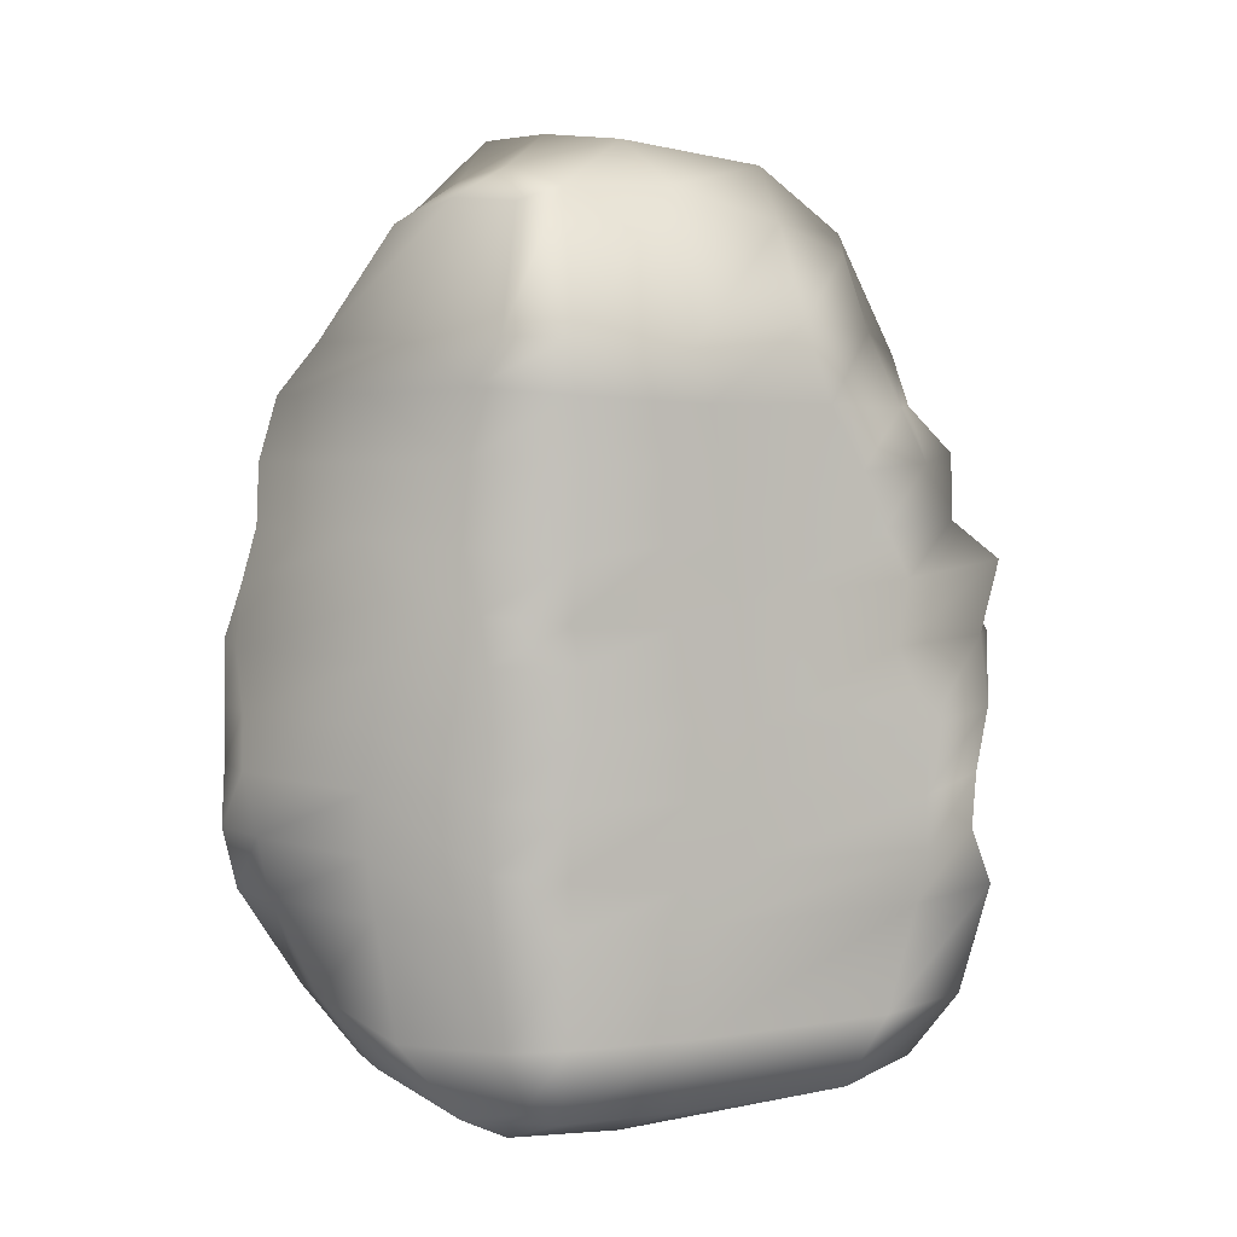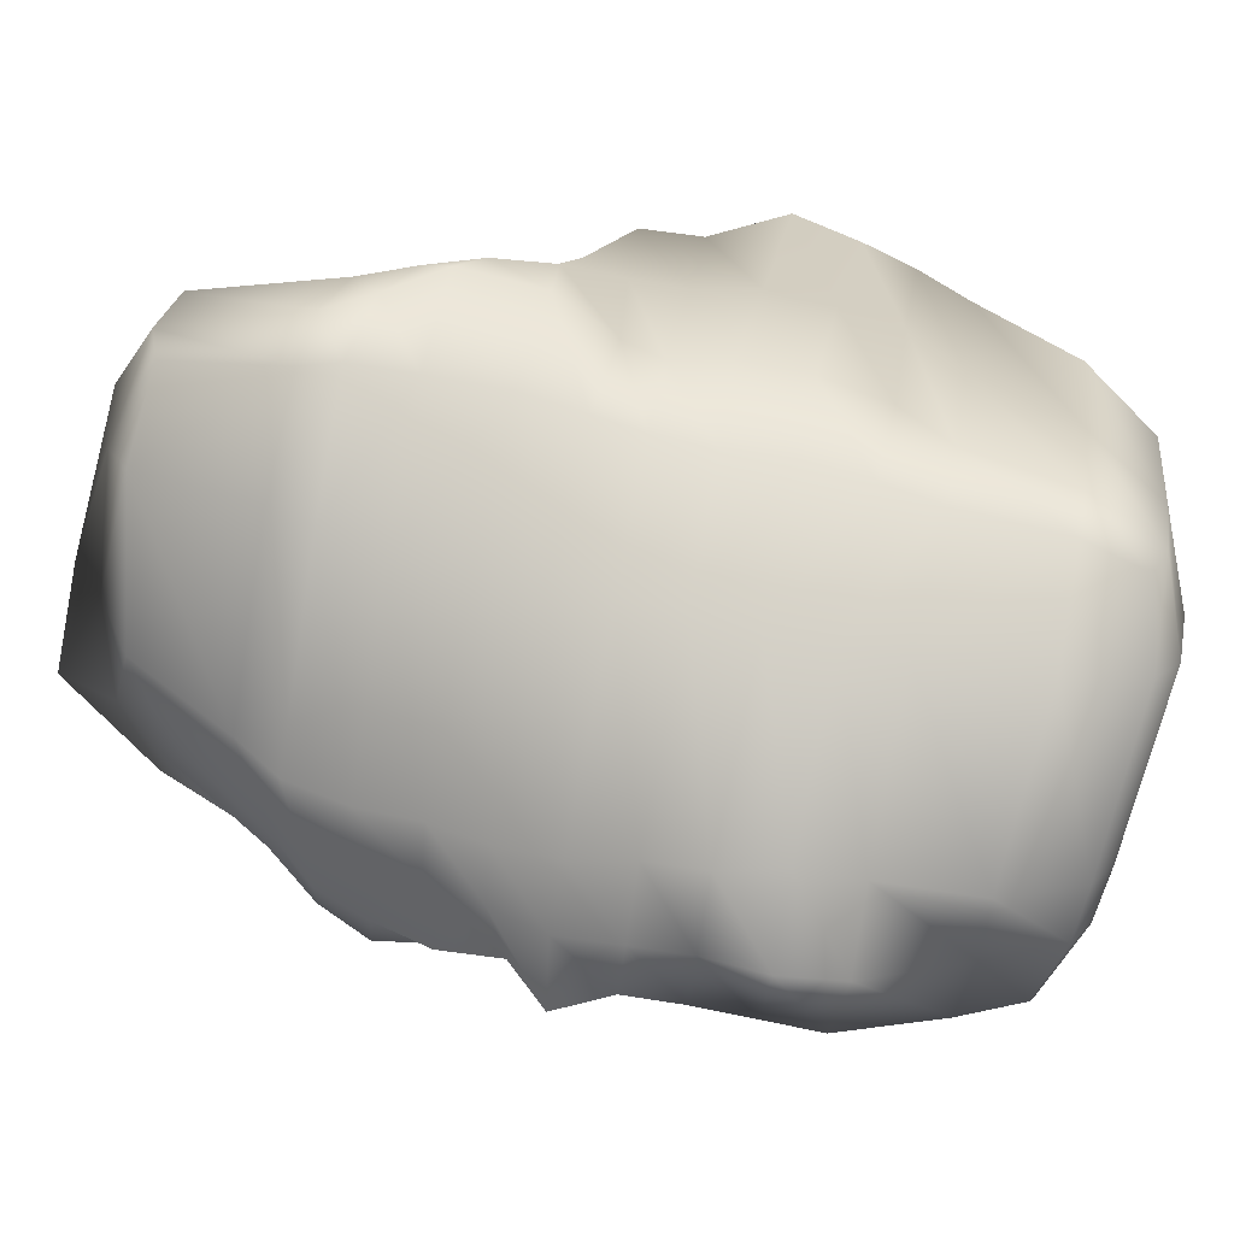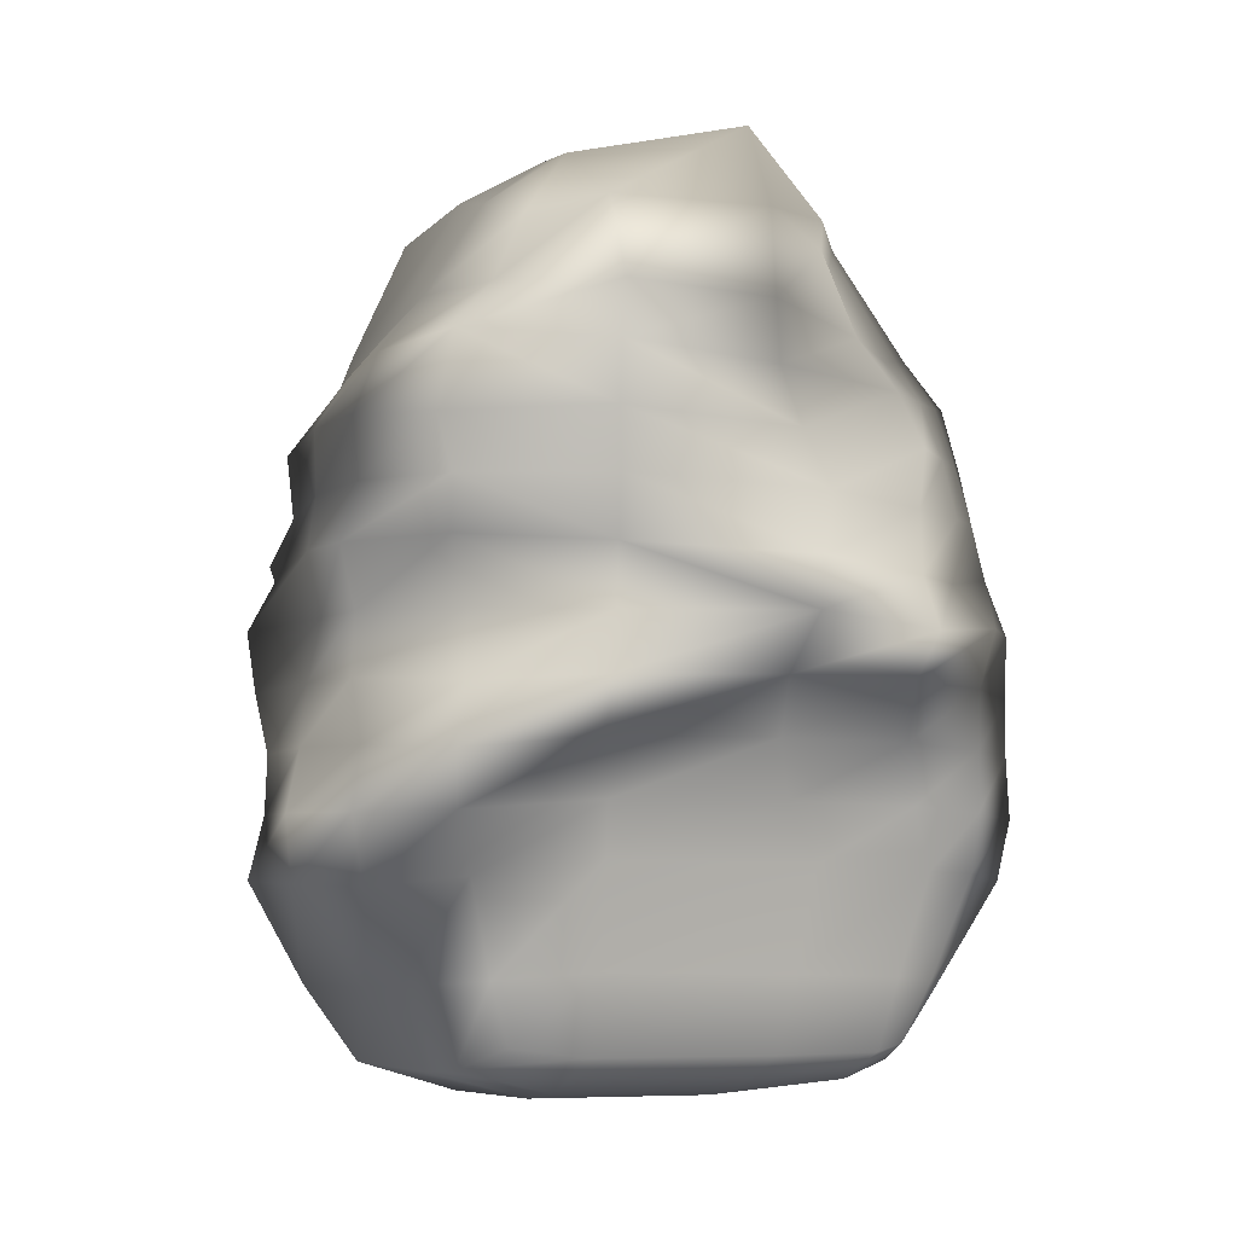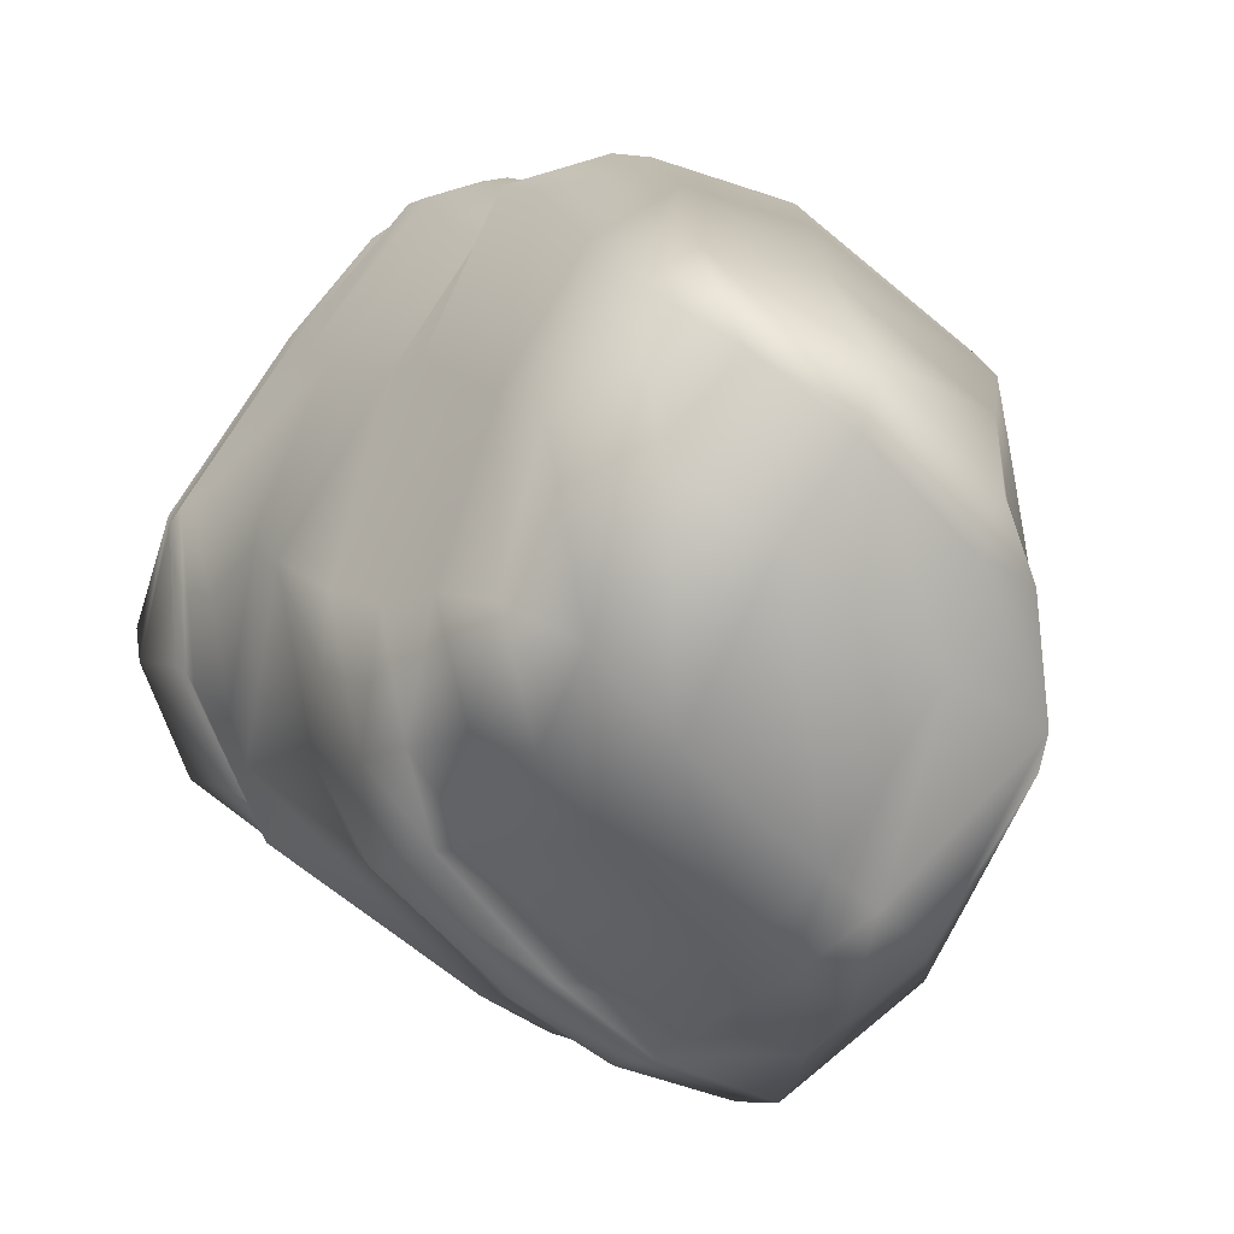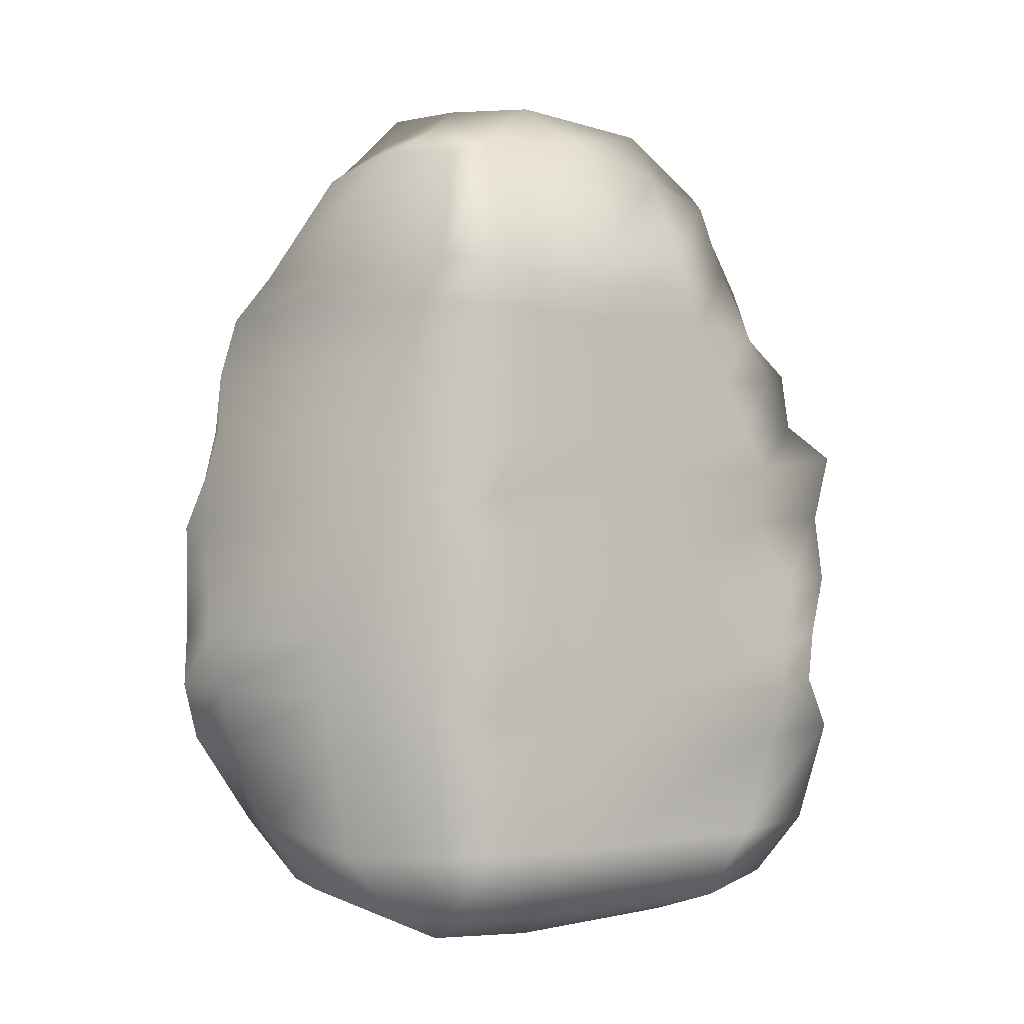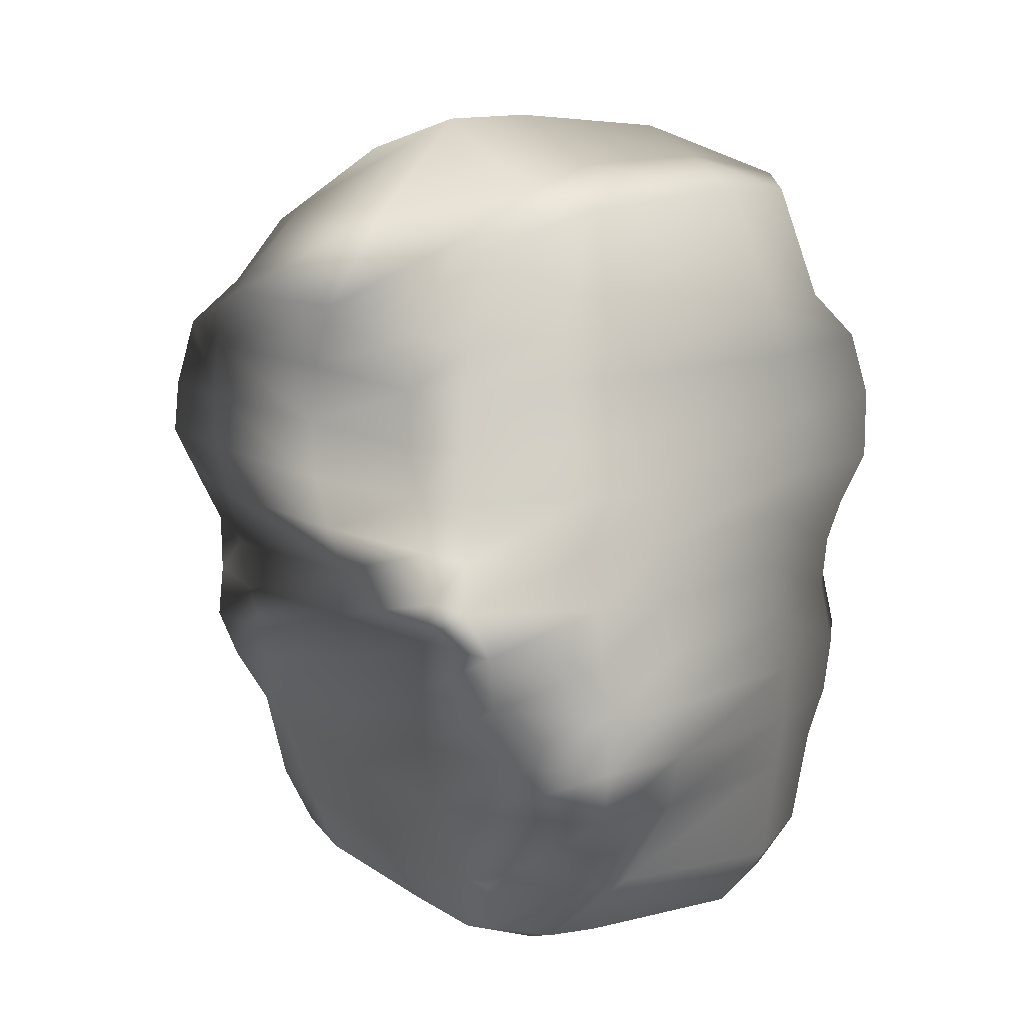
<metadata>
{"format":"obj","ext":"obj","renderer":"f3d","projection":"perspective","resolution":1024,"background":"white","views":[{"elev":4.6,"azim":24.8,"up":"+Y"},{"elev":74.2,"azim":-77.5,"up":"+Z"},{"elev":-5.8,"azim":-150.8,"up":"+Y"},{"elev":11.3,"azim":155.9,"up":"+Z"},{"elev":1.3,"azim":20.0,"up":"+Y"},{"elev":13.3,"azim":-70.6,"up":"+Y"}]}
</metadata>
<code>
g default
v 1659 -4617 9018
v 2099 -4604 8425
v 1208 -3272 8563
v 1491 -3258 8012
v 1106 -4596 8608
v 1529 -4590 8037
v 1534 -4320 7931
v 990 -4313 8640
v 1661 -4312 9121
v 2231 -4303 8389
v 1493 -3909 7852
v 934.2 -3905 8625
v 1666 -3892 9147
v 2212 -3879 8398
v 1488 -3482 7803
v 1048 -3519 8584
v 1663 -3465 9185
v 2073 -3499 8412
v 1144 -3499 8238
v 1840 -3147 8841
v 1618 -3211 8092
v 1485 -3389 7911
v 1359 -4673 8491
v 1695 -3484 7903
v 2010 -3407 8281
v 1108 -3444 8571
v 1253 -3225 8671
v 1033 -4324 8865
v 1165 -4098 8276
v 1501 -4127 7838
v 982.6 -4106 8665
v 1434 -4101 9122
v 1007 -3896 8856
v 2002 -4106 8904
v 2210 -4111 8408
v 2113 -4105 8188
v 1067 -3705 8271
v 1465 -3715 7763
v 991.8 -3718 8602
v 1433 -3699 9137
v 1968 -3696 8931
v 2146 -3689 8358
v 2086 -3690 8220
v 1042 -3517 8476
v 1670 -3388 9106
v 1720 -3153 8994
v 1662 -3708 9218
v 1668 -4102 9161
v 1575 -4690 8907
v 1926 -3200 8326
v 2007 -4635 8318
v 1525 -4650 8976
v 1443 -4306 9105
v 1447 -3897 9091
v 1445 -3474 9118
v 1900 -3397 8885
v 1019 -4106 8879
v 1051 -3700 8810
v 1832 -3718 9175
v 1804 -4101 9134
v 1040 -4099 8498
v 1017 -3711 8503
v 2024 -3372 8443
v 1987 -3358 8637
v 1982 -3241 8450
v 1925 -3196 8601
v 1471 -3030 8553
v 1699 -3188 8149
v 1527 -3109 8210
v 1384 -3218 8105
v 1311 -3030 8461
v 1293 -3387 7998
v 1281 -3490 7962
v 1163 -3383 8266
v 1436 -4607 8136
v 1649 -4629 8070
v 1553 -4672 8216
v 1736 -4636 8120
v 1438 -4688 8548
v 1844 -3491 8036
v 1775 -3410 8061
v 1660 -3382 7981
v 1101 -3495 8771
v 1160 -3410 8737
v 1137 -3478 8889
v 1191 -3390 8846
v 1293 -3191 8763
v 1358 -4294 8048
v 1525 -4483 7978
v 1394 -4471 8099
v 1180 -4477 8358
v 1183 -4629 8712
v 1258 -4636 8778
v 1464 -4510 9077
v 1192 -4495 8863
v 1114 -4497 8789
v 1159 -4315 8962
v 1055 -4488 8622
v 2034 -4636 8557
v 2182 -4492 8406
v 2120 -4498 8591
v 2174 -4307 8607
v 1900 -4501 8880
v 1802 -4498 8037
v 1699 -4494 7986
v 1720 -4337 7911
v 2082 -4502 8260
v 1900 -4332 7967
v 1306 -3909 7989
v 1151 -3997 8279
v 1495 -4021 7853
v 1339 -4103 8016
v 1519 -4219 7869
v 1158 -4200 8286
v 984.5 -4211 8665
v 1015 -4215 8882
v 1121 -4102 8983
v 1014 -4006 8868
v 1096 -3900 8958
v 976.9 -4002 8658
v 1989 -4211 8908
v 2201 -4208 8398
v 2208 -4119 8669
v 2229 -3999 8407
v 2161 -3879 8676
v 2005 -3995 8901
v 2116 -4210 8186
v 1917 -4107 8010
v 1713 -4114 7889
v 1723 -3901 7884
v 2132 -3999 8177
v 1829 -3902 7942
v 1087 -3805 8286
v 1294 -3805 7973
v 1109 -3604 8247
v 1280 -3597 7953
v 1278 -3701 7953
v 1491 -3618 7761
v 1487 -3802 7796
v 1001 -3828 8602
v 1033 -3798 8826
v 1115 -3695 8921
v 1073 -3600 8792
v 1015 -3616 8595
v 1980 -3795 8900
v 2225 -3755 8342
v 2115 -3693 8604
v 2106 -3593 8374
v 1959 -3590 8922
v 2111 -3789 8213
v 1857 -3698 7963
v 1701 -3698 7856
v 2097 -3580 8215
v 1200 -3251 8518
v 1215 -3206 8353
v 1112 -3421 8469
v 1566 -3108 8874
v 1389 -3118 8706
v 1705 -3062 8746
v 1252 -3168 8633
v 1800 -3477 9113
v 1772 -3388 9063
v 1932 -3491 8904
v 1660 -3178 9033
v 1796 -3891 9090
v 1667 -3811 9172
v 1800 -3824 9125
v 1985 -3890 8894
v 1837 -3578 9175
v 1658 -3577 9218
v 1765 -4313 9072
v 1665 -4212 9149
v 1792 -4217 9116
v 1940 -4309 8909
v 1813 -3983 9105
v 1667 -3993 9138
v 1709 -4636 8985
v 1831 -4640 8832
v 1752 -4501 9040
v 1665 -4503 9090
v 1127 -4608 8557
v 1232 -4660 8651
v 1238 -4610 8403
v 1310 -4670 8713
v 1017 -4310 8529
v 1080 -4484 8541
v 1123 -4301 8319
v 995.3 -3911 8535
v 1029 -3997 8508
v 1105 -3892 8305
v 1031 -4204 8502
v 1002 -3612 8492
v 1020 -3820 8520
v 1841 -3091 8481
v 2031 -3497 8254
v 2156 -3891 8183
v 2146 -4323 8181
v 1897 -4690 8463
v 1699 -4704 8738
v 1439 -3998 9112
v 1435 -4206 9118
v 1425 -3582 9146
v 1452 -3797 9091
v 1514 -3165 8967
v 1476 -3389 9065
v 2029 -3493 8630
v 1614 -3098 8278
v 1634 -4685 8273
v 1322 -4009 8000
v 1344 -4202 8029
v 1148 -4210 8982
v 1116 -4001 8972
v 2201 -4212 8627
v 2223 -4004 8689
v 1935 -4215 7997
v 1725 -4219 7884
v 1731 -4007 7887
v 1881 -4002 7979
v 1098 -3793 8944
v 1115 -3589 8913
v 2168 -3772 8640
v 2071 -3601 8595
v 1847 -3794 7927
v 1730 -3795 7851
v 1714 -3589 7861
v 1876 -3583 7985
g rockwall_c05
f 163 206 64 56
f 206 18 63 64
f 64 63 65 66
f 56 64 66 20
f 159 194 207 67
f 67 207 69 71
f 194 50 68 207
f 207 68 21 69
f 69 21 4 70
f 71 69 70 155
f 155 70 72 74
f 70 4 22 72
f 72 22 15 73
f 74 72 73 19
f 183 75 77 23
f 75 6 76 77
f 77 76 78 208
f 208 78 51 198
f 23 77 208 79
f 79 208 198 199
f 195 80 81 25
f 80 24 82 81
f 24 15 22 82
f 82 22 4 21
f 25 81 68 50
f 81 82 21 68
f 16 83 84 26
f 83 85 86 84
f 85 55 205 86
f 84 86 87 27
f 86 205 204 87
f 26 84 27 3
f 187 88 90 91
f 88 7 89 90
f 90 89 6 75
f 91 90 75 183
f 5 92 96 98
f 92 93 95 96
f 93 52 94 95
f 95 94 53 97
f 96 95 97 28
f 98 96 28 8
f 178 99 101 103
f 99 2 100 101
f 101 100 10 102
f 103 101 102 174
f 51 78 104 107
f 78 76 105 104
f 76 6 89 105
f 105 89 7 106
f 104 105 106 108
f 107 104 108 197
f 190 109 209 110
f 110 209 112 29
f 109 11 111 209
f 209 111 30 112
f 112 30 113 210
f 210 113 7 88
f 29 112 210 114
f 114 210 88 187
f 8 28 116 115
f 115 116 57 31
f 28 97 211 116
f 97 53 201 211
f 211 201 32 117
f 116 211 117 57
f 57 117 212 118
f 117 32 200 212
f 212 200 54 119
f 118 212 119 33
f 31 57 118 120
f 120 118 33 12
f 174 102 213 121
f 121 213 123 34
f 102 10 122 213
f 213 122 35 123
f 123 35 124 214
f 214 124 14 125
f 34 123 214 126
f 126 214 125 168
f 197 108 215 127
f 108 106 216 215
f 215 216 129 128
f 127 215 128 36
f 106 7 113 216
f 216 113 30 129
f 129 30 111 217
f 217 111 11 130
f 36 128 218 131
f 128 129 217 218
f 218 217 130 132
f 131 218 132 196
f 190 133 134 109
f 133 37 137 134
f 37 135 136 137
f 135 19 73 136
f 136 73 15 138
f 137 136 138 38
f 134 137 38 139
f 109 134 139 11
f 12 33 141 140
f 140 141 58 39
f 33 119 219 141
f 119 54 203 219
f 219 203 40 142
f 141 219 142 58
f 58 142 220 143
f 142 40 202 220
f 220 202 55 85
f 143 220 85 83
f 39 58 143 144
f 144 143 83 16
f 168 125 221 145
f 145 221 147 41
f 125 14 146 221
f 221 146 42 147
f 147 42 148 222
f 222 148 18 206
f 41 147 222 149
f 149 222 206 163
f 196 132 223 150
f 132 130 224 223
f 223 224 152 151
f 150 223 151 43
f 130 11 139 224
f 224 139 38 152
f 152 38 138 225
f 225 138 15 24
f 43 151 226 153
f 151 152 225 226
f 226 225 24 80
f 153 226 80 195
f 3 154 156 26
f 154 155 74 156
f 156 74 19 44
f 26 156 44 16
f 204 157 158 87
f 87 158 160 27
f 157 159 67 158
f 158 67 71 160
f 160 71 155 154
f 27 160 154 3
f 17 161 162 45
f 161 163 56 162
f 162 56 20 46
f 45 162 46 164
f 13 165 167 166
f 166 167 59 47
f 165 168 145 167
f 167 145 41 59
f 59 41 149 169
f 169 149 163 161
f 47 59 169 170
f 170 169 161 17
f 9 171 173 172
f 172 173 60 48
f 171 174 121 173
f 173 121 34 60
f 60 34 126 175
f 175 126 168 165
f 48 60 175 176
f 176 175 165 13
f 1 177 179 180
f 177 178 103 179
f 179 103 174 171
f 180 179 171 9
f 5 181 182 92
f 181 183 23 182
f 182 23 79 184
f 184 79 199 49
f 92 182 184 93
f 93 184 49 52
f 8 185 186 98
f 185 187 91 186
f 186 91 183 181
f 98 186 181 5
f 12 188 189 120
f 120 189 61 31
f 188 190 110 189
f 189 110 29 61
f 61 29 114 191
f 191 114 187 185
f 31 61 191 115
f 115 191 185 8
f 16 44 192 144
f 144 192 62 39
f 44 19 135 192
f 192 135 37 62
f 62 37 133 193
f 193 133 190 188
f 39 62 193 140
f 140 193 188 12
f 20 66 194 159
f 66 65 50 194
f 18 195 25 63
f 63 25 50 65
f 14 196 150 146
f 146 150 43 42
f 42 43 153 148
f 148 153 195 18
f 10 197 127 122
f 122 127 36 35
f 35 36 131 124
f 124 131 196 14
f 2 51 107 100
f 100 107 197 10
f 198 51 2 99
f 199 198 99 178
f 49 199 178 177
f 52 49 177 1
f 94 52 1 180
f 53 94 180 9
f 201 53 9 172
f 32 201 172 48
f 200 32 48 176
f 54 200 176 13
f 203 54 13 166
f 40 203 166 47
f 202 40 47 170
f 55 202 170 17
f 205 55 17 45
f 204 205 45 164
f 164 46 157 204
f 46 20 159 157

</code>
